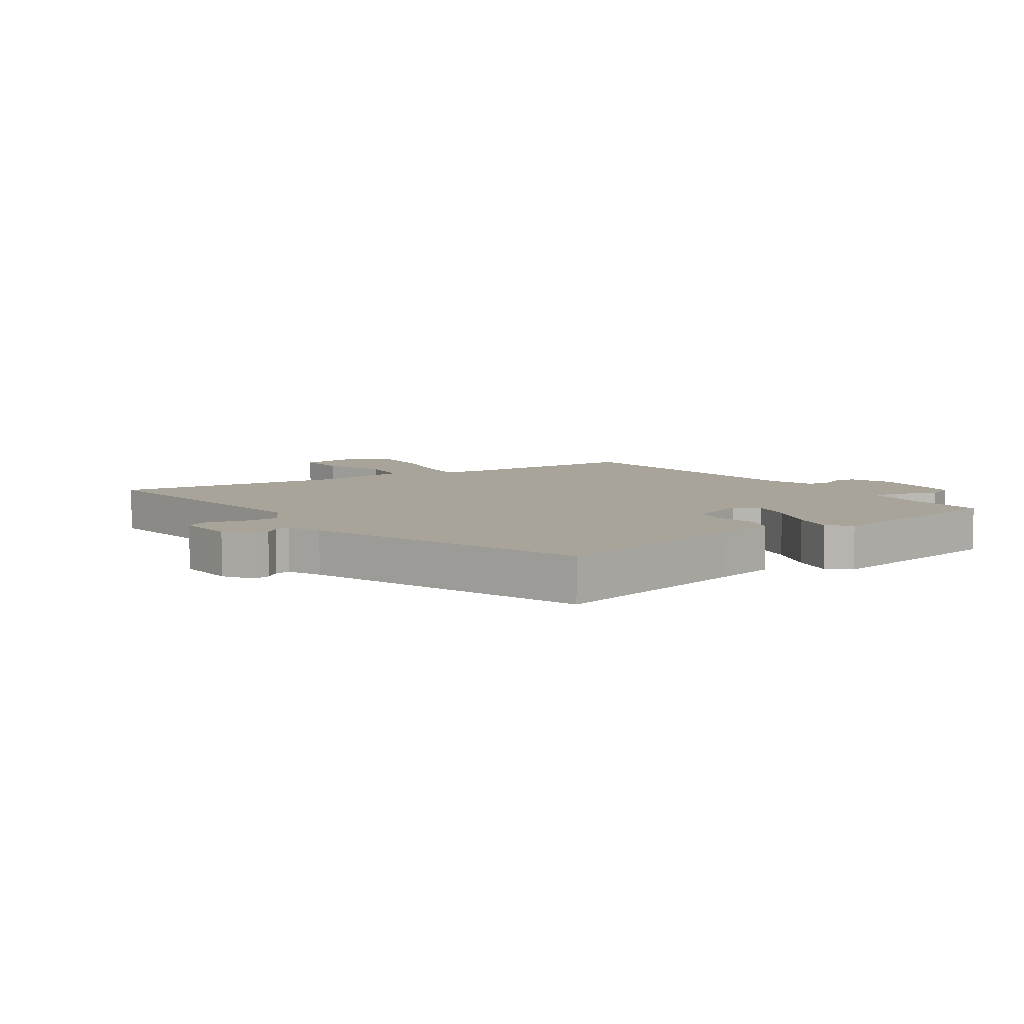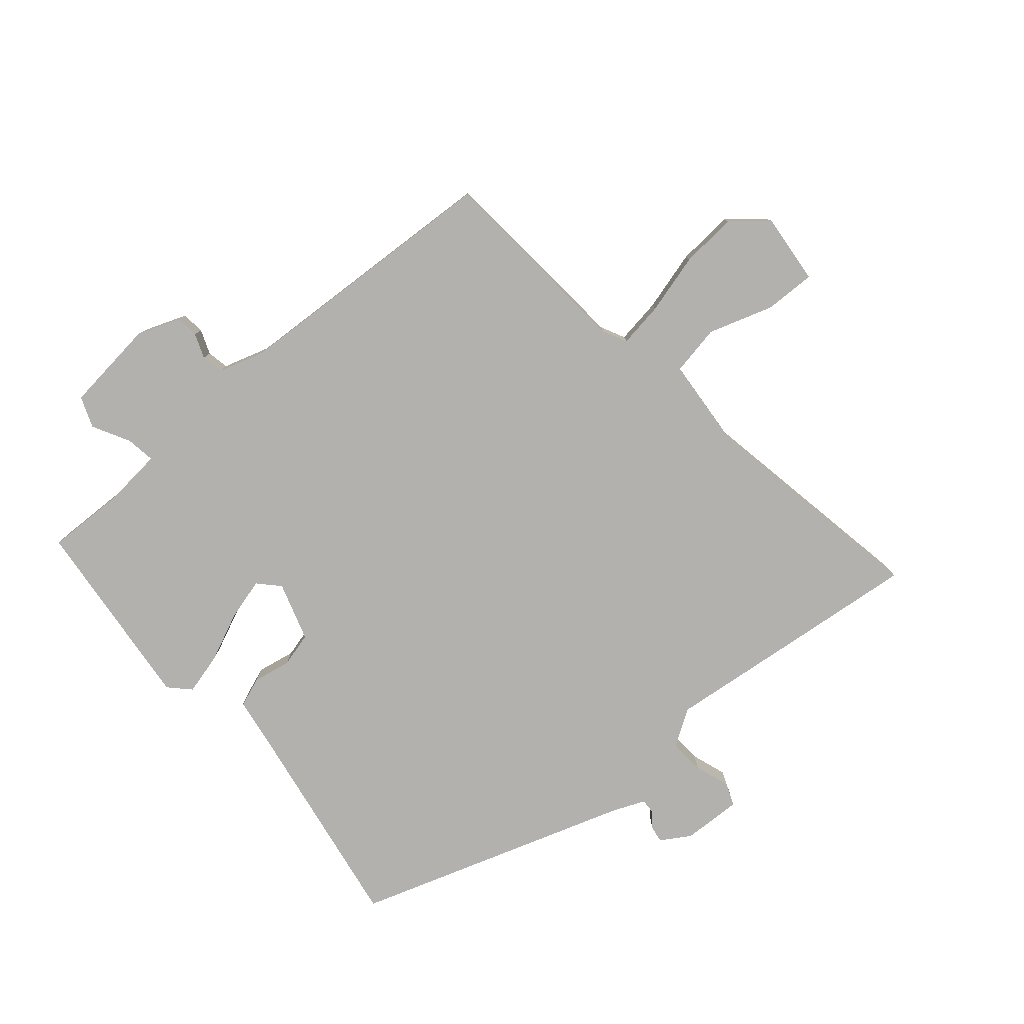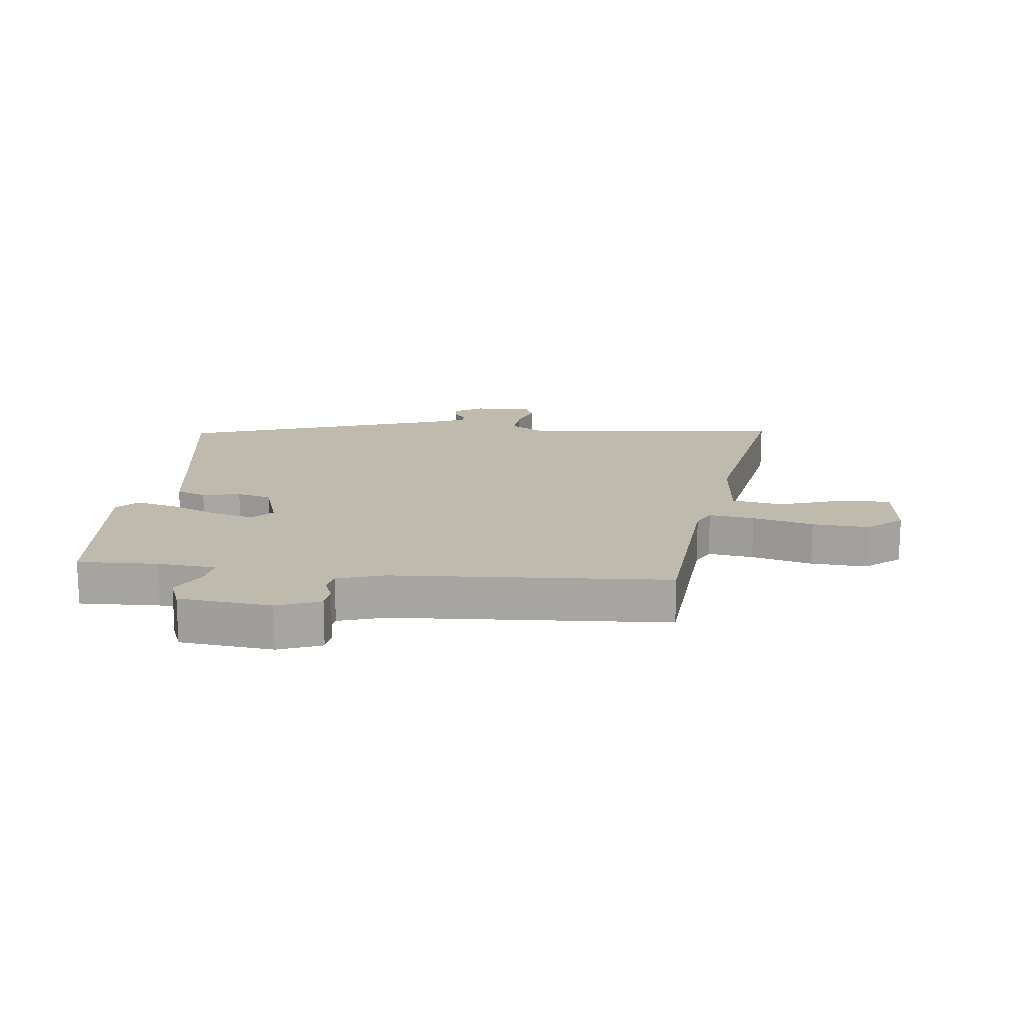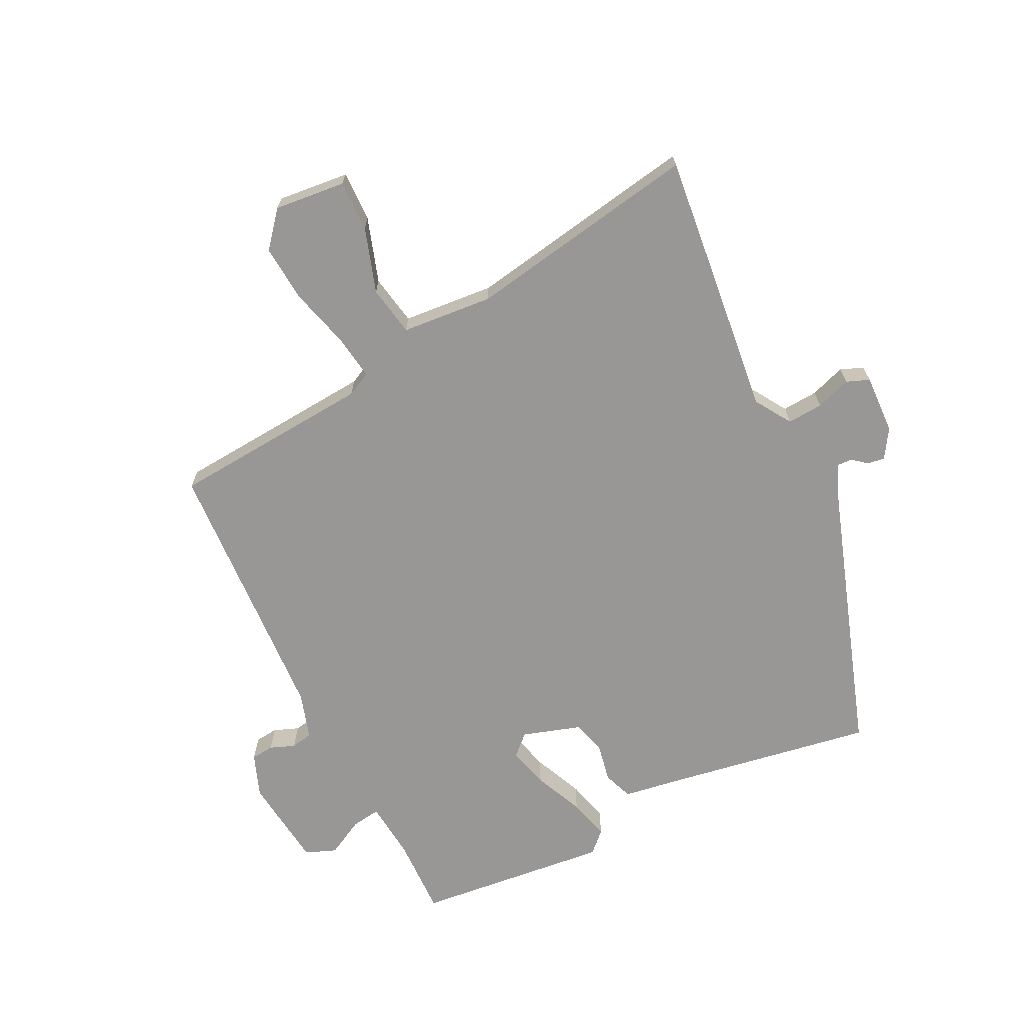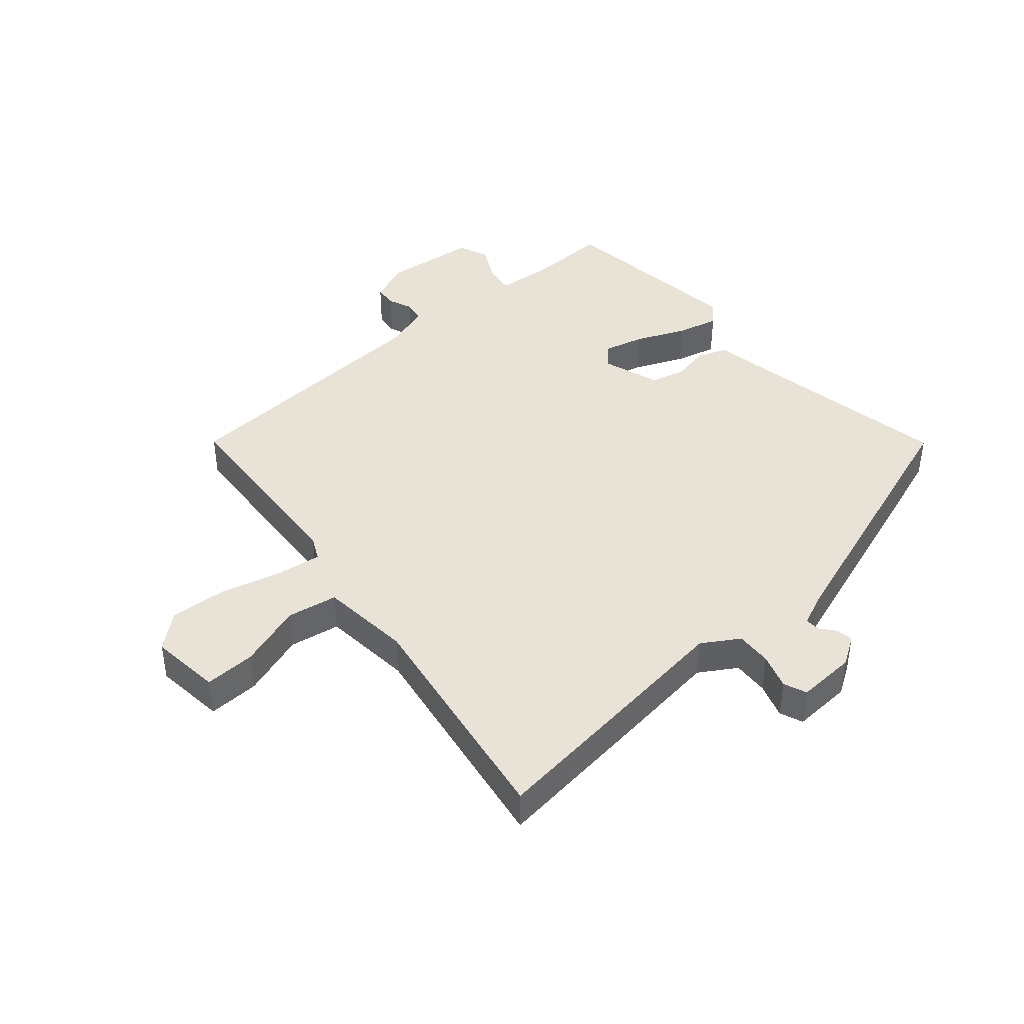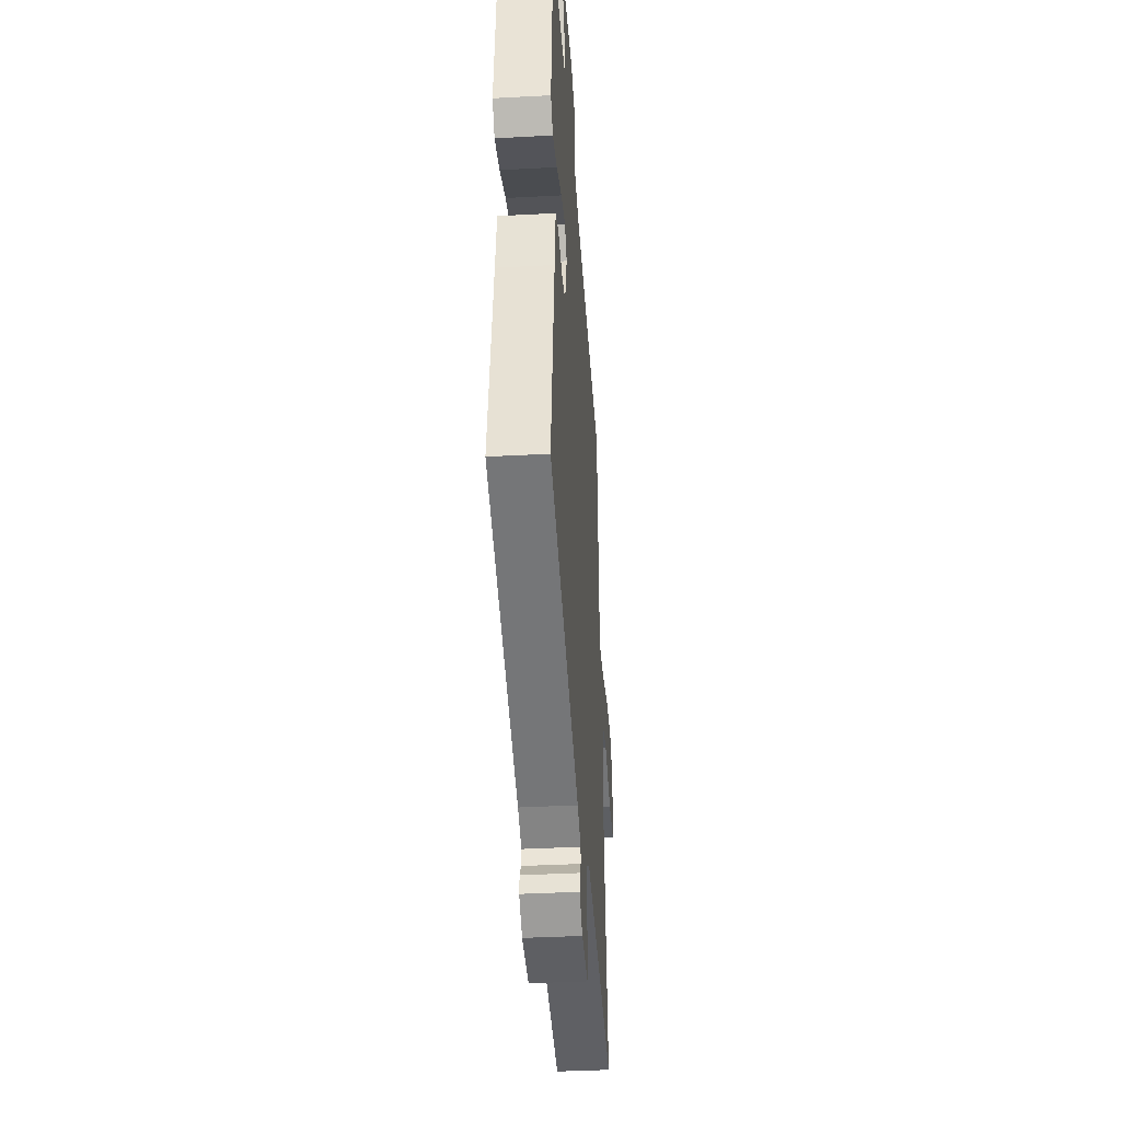
<metadata>
{"format":"obj","ext":"obj","renderer":"f3d","projection":"perspective","resolution":1024,"background":"white","views":[{"elev":7.3,"azim":-126.9,"up":"+Y"},{"elev":-79.3,"azim":40.6,"up":"+Y"},{"elev":15.8,"azim":6.2,"up":"+Y"},{"elev":-68.3,"azim":116.4,"up":"+Y"},{"elev":41.8,"azim":138.6,"up":"+Y"},{"elev":-38.5,"azim":-86.1,"up":"+Z"}]}
</metadata>
<code>
v -0.485 0.07 0.507
v -0.354 0.07 0.503
v -0.257 0.07 0.512
v -0.264 0.07 0.56
v -0.297 0.07 0.622
v -0.277 0.07 0.673
v -0.124 0.07 0.69
v -0.053 0.07 0.663
v -0.049 0.07 0.625
v -0.065 0.07 0.584
v -0.058 0.07 0.548
v 0.019 0.07 0.524
v 0.472 0.07 0.498
v 0.498 0.07 0.163
v 0.518 0.07 0.123
v 0.593 0.07 0.134
v 0.693 0.07 0.161
v 0.786 0.07 0.168
v 0.844 0.07 0.12
v 0.832 0.07 0.002
v 0.748 0.07 0.004
v 0.641 0.07 0.039
v 0.558 0.07 0.024
v 0.545 0.07 -0.127
v 0.612 0.07 -0.512
v 0.393 0.07 -0.488
v 0.171 0.07 -0.463
v 0.111 0.07 -0.501
v 0.115 0.07 -0.56
v 0.135 0.07 -0.618
v 0.12 0.07 -0.656
v 0.022 0.07 -0.652
v -0.026 0.07 -0.622
v -0.022 0.07 -0.594
v -0.002 0.07 -0.569
v -0.001 0.07 -0.545
v -0.055 0.07 -0.522
v -0.508 0.07 -0.371
v -0.451 0.07 -0.032
v -0.435 0.07 0.07
v -0.386 0.07 0.088
v -0.323 0.07 0.076
v -0.266 0.07 0.091
v -0.235 0.07 0.188
v -0.267 0.07 0.222
v -0.335 0.07 0.204
v -0.417 0.07 0.168
v -0.486 0.07 0.15
v -0.519 0.07 0.184
v -0.485 0 0.507
v -0.354 0 0.503
v -0.257 0 0.512
v -0.264 0 0.56
v -0.297 0 0.622
v -0.277 0 0.673
v -0.124 0 0.69
v -0.053 0 0.663
v -0.049 0 0.625
v -0.065 0 0.584
v -0.058 0 0.548
v 0.019 0 0.524
v 0.472 0 0.498
v 0.498 0 0.163
v 0.518 0 0.123
v 0.593 0 0.134
v 0.693 0 0.161
v 0.786 0 0.168
v 0.844 0 0.12
v 0.832 0 0.002
v 0.748 0 0.004
v 0.641 0 0.039
v 0.558 0 0.024
v 0.545 0 -0.127
v 0.612 0 -0.512
v 0.393 0 -0.488
v 0.171 0 -0.463
v 0.111 0 -0.501
v 0.115 0 -0.56
v 0.135 0 -0.618
v 0.12 0 -0.656
v 0.022 0 -0.652
v -0.026 0 -0.622
v -0.022 0 -0.594
v -0.002 0 -0.569
v -0.001 0 -0.545
v -0.055 0 -0.522
v -0.508 0 -0.371
v -0.451 0 -0.032
v -0.435 0 0.07
v -0.386 0 0.088
v -0.323 0 0.076
v -0.266 0 0.091
v -0.235 0 0.188
v -0.267 0 0.222
v -0.335 0 0.204
v -0.417 0 0.168
v -0.486 0 0.15
v -0.519 0 0.184
f 46 47 48 49
f 45 46 49 1
f 44 45 1 2
f 39 40 41 42
f 37 38 39 42
f 36 37 42 43
f 32 33 34 35
f 32 35 36
f 29 30 31 32
f 28 29 32 36
f 27 28 36 43
f 24 25 26 27
f 23 24 27 43
f 19 20 21 22
f 16 17 18 19
f 15 16 19 22
f 12 13 14
f 11 12 14 15
f 7 8 9 10
f 7 10 11
f 4 5 6 7
f 3 4 7 11
f 44 2 3
f 44 3 11 15
f 23 43 44
f 15 22 23 44
f 98 97 96 95
f 50 98 95 94
f 51 50 94 93
f 91 90 89 88
f 91 88 87 86
f 92 91 86 85
f 84 83 82 81
f 85 84 81
f 81 80 79 78
f 85 81 78 77
f 92 85 77 76
f 76 75 74 73
f 92 76 73 72
f 71 70 69 68
f 68 67 66 65
f 71 68 65 64
f 63 62 61
f 64 63 61 60
f 59 58 57 56
f 60 59 56
f 56 55 54 53
f 60 56 53 52
f 52 51 93
f 64 60 52 93
f 93 92 72
f 93 72 71 64
f 1 50 51 2
f 2 51 52 3
f 3 52 53 4
f 4 53 54 5
f 5 54 55 6
f 6 55 56 7
f 7 56 57 8
f 8 57 58 9
f 9 58 59 10
f 10 59 60 11
f 11 60 61 12
f 12 61 62 13
f 13 62 63 14
f 14 63 64 15
f 15 64 65 16
f 16 65 66 17
f 17 66 67 18
f 18 67 68 19
f 19 68 69 20
f 20 69 70 21
f 21 70 71 22
f 22 71 72 23
f 23 72 73 24
f 24 73 74 25
f 25 74 75 26
f 26 75 76 27
f 27 76 77 28
f 28 77 78 29
f 29 78 79 30
f 30 79 80 31
f 31 80 81 32
f 32 81 82 33
f 33 82 83 34
f 34 83 84 35
f 35 84 85 36
f 36 85 86 37
f 37 86 87 38
f 38 87 88 39
f 39 88 89 40
f 40 89 90 41
f 41 90 91 42
f 42 91 92 43
f 43 92 93 44
f 44 93 94 45
f 45 94 95 46
f 46 95 96 47
f 47 96 97 48
f 48 97 98 49
f 49 98 50 1

</code>
